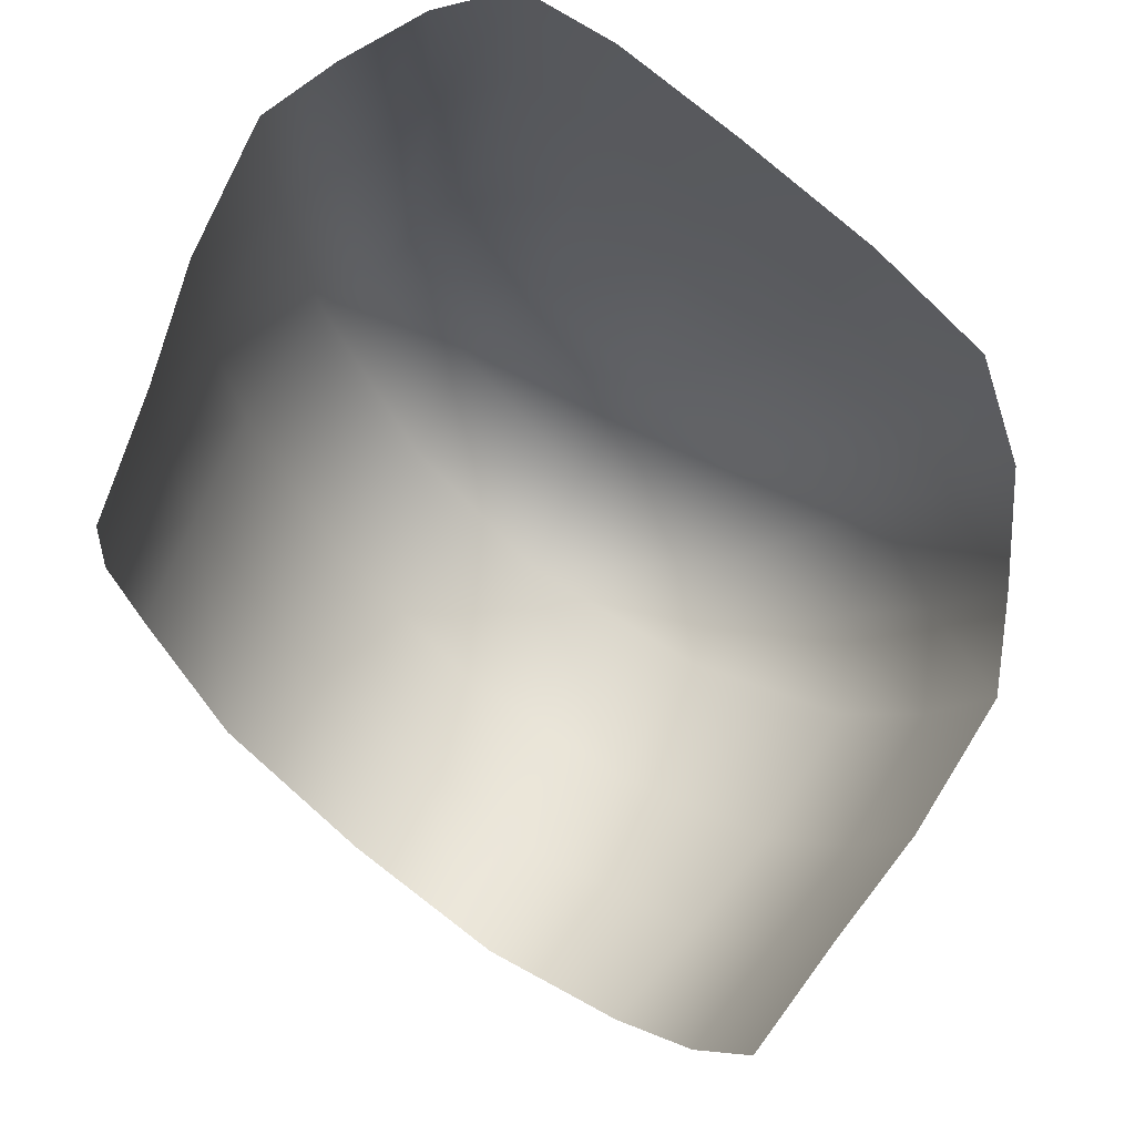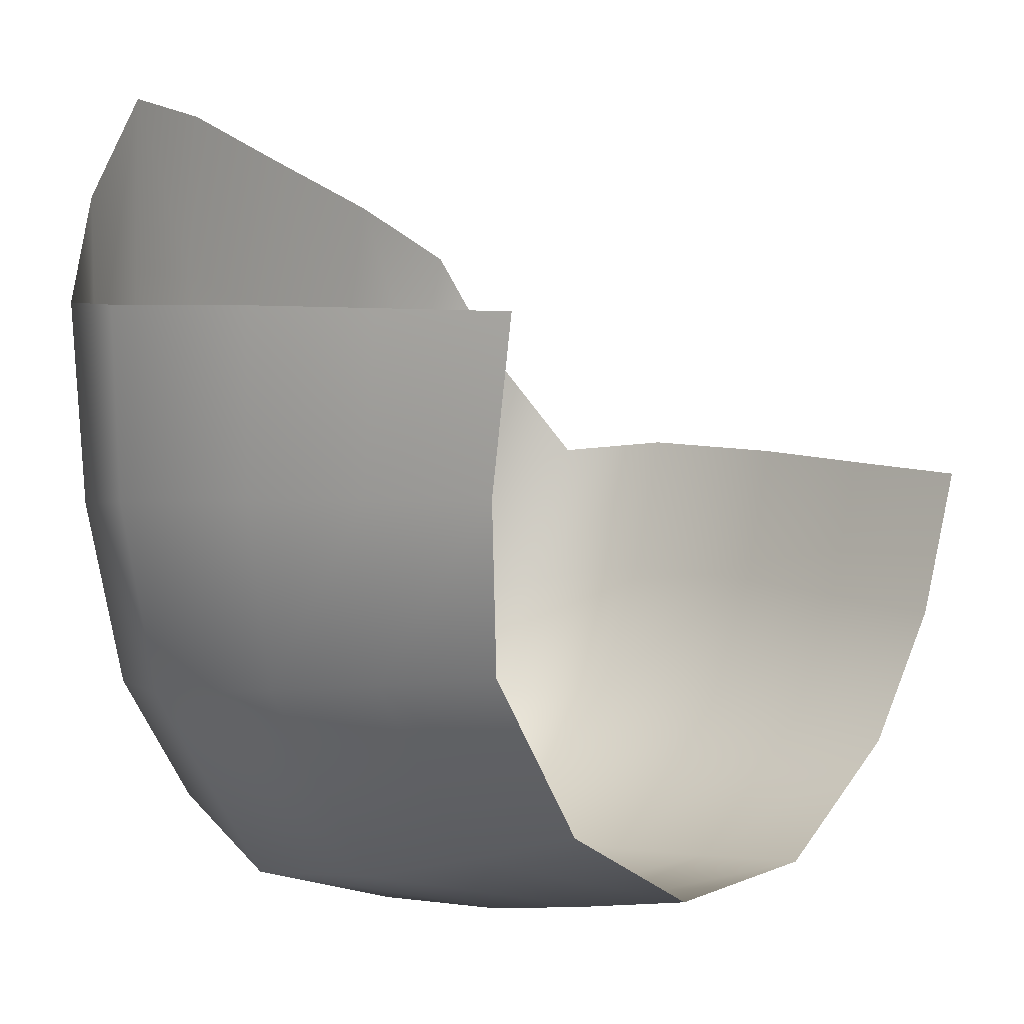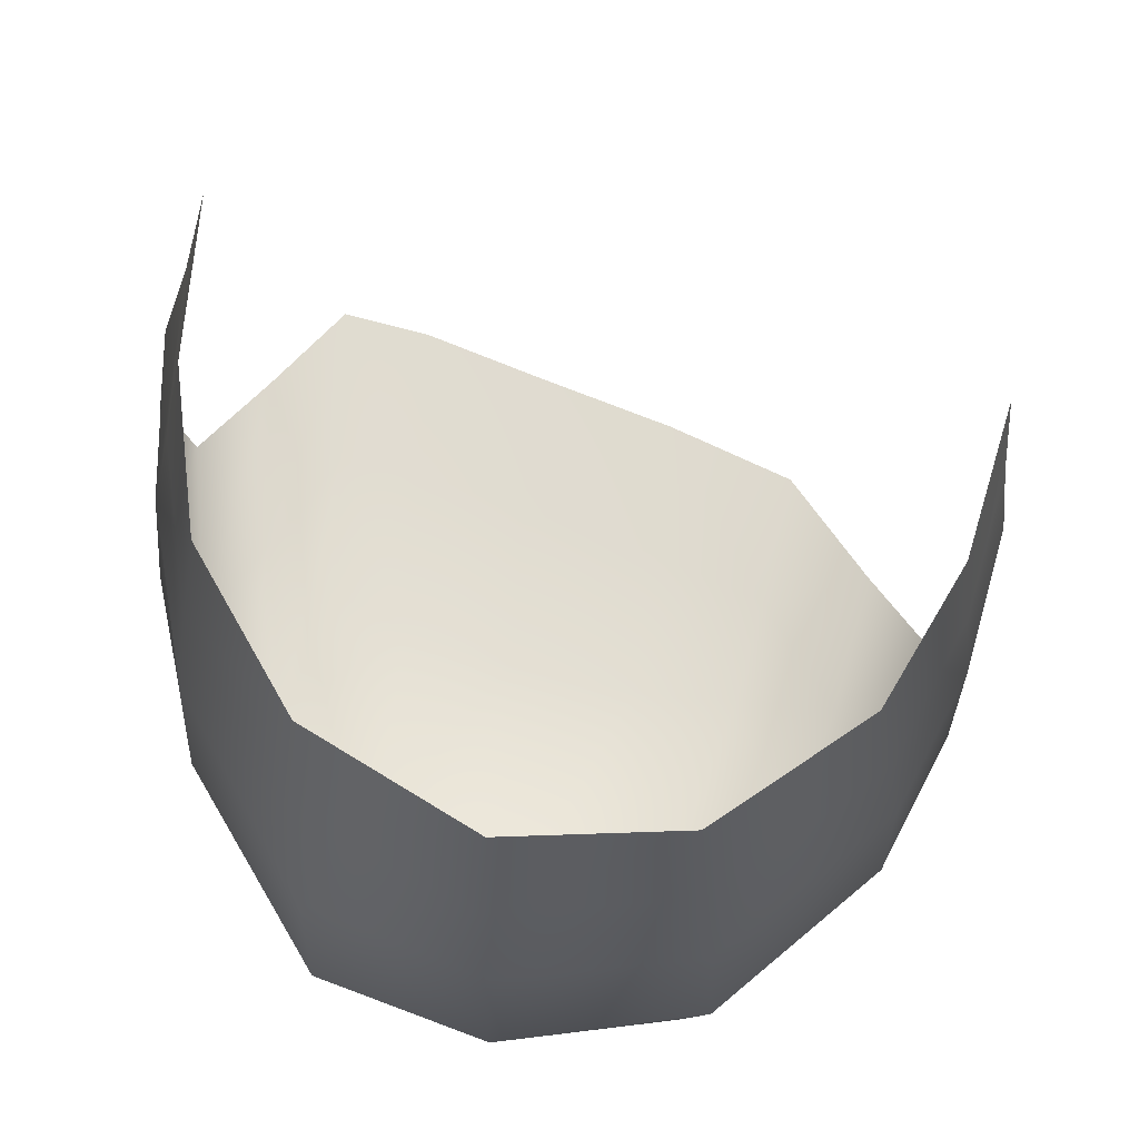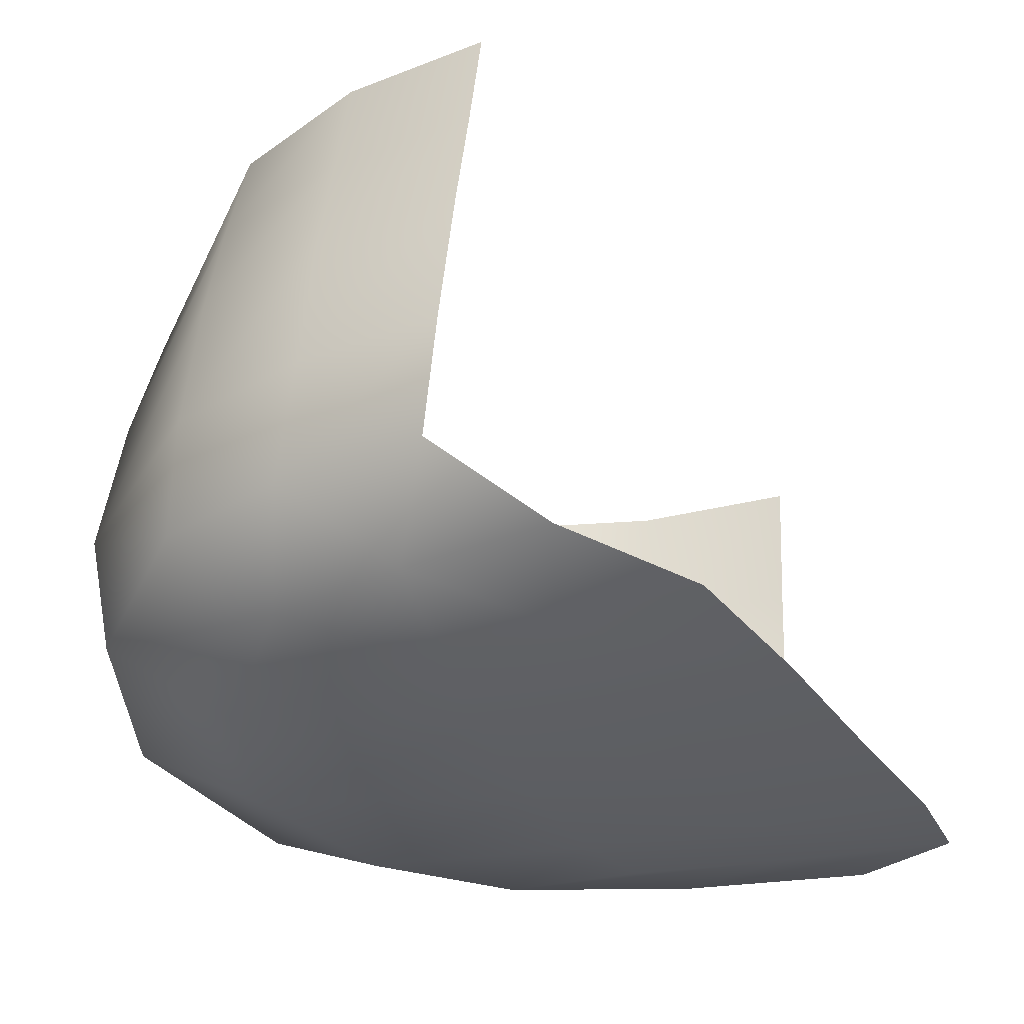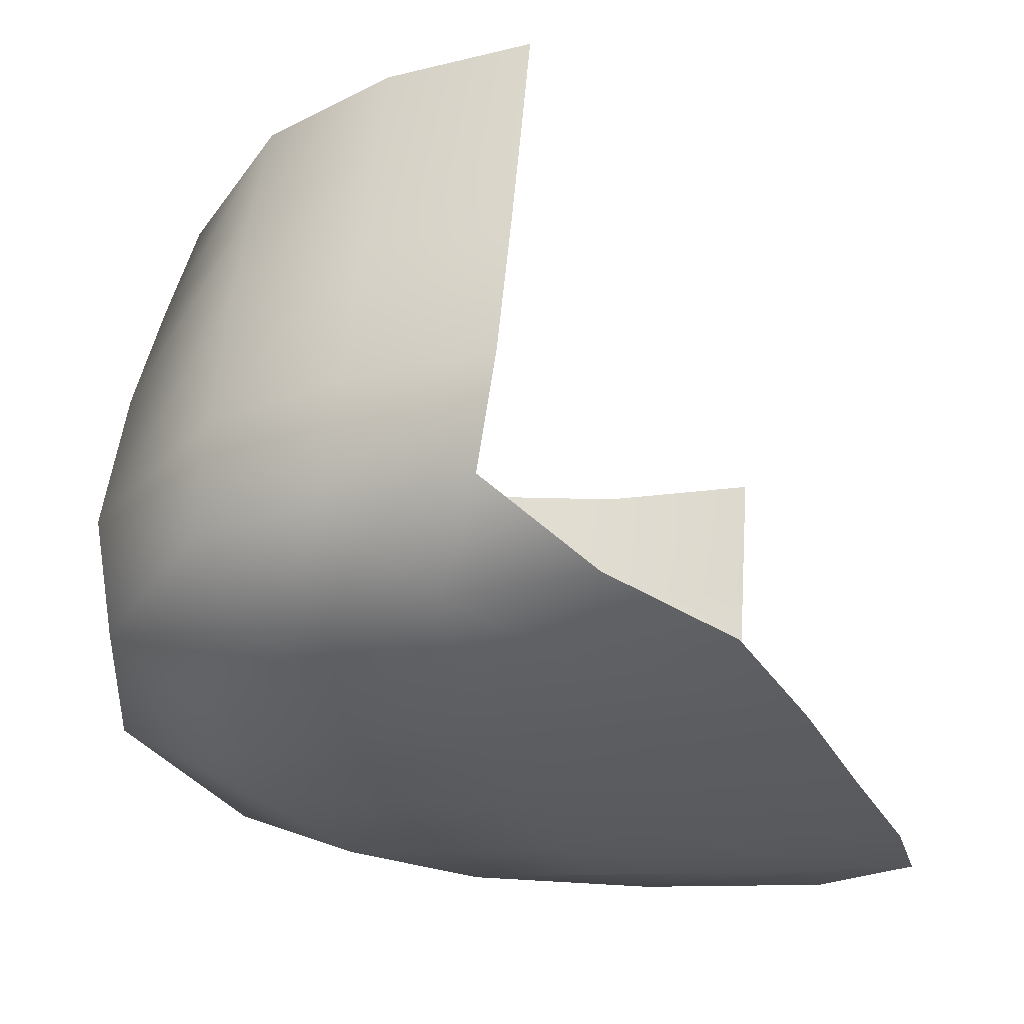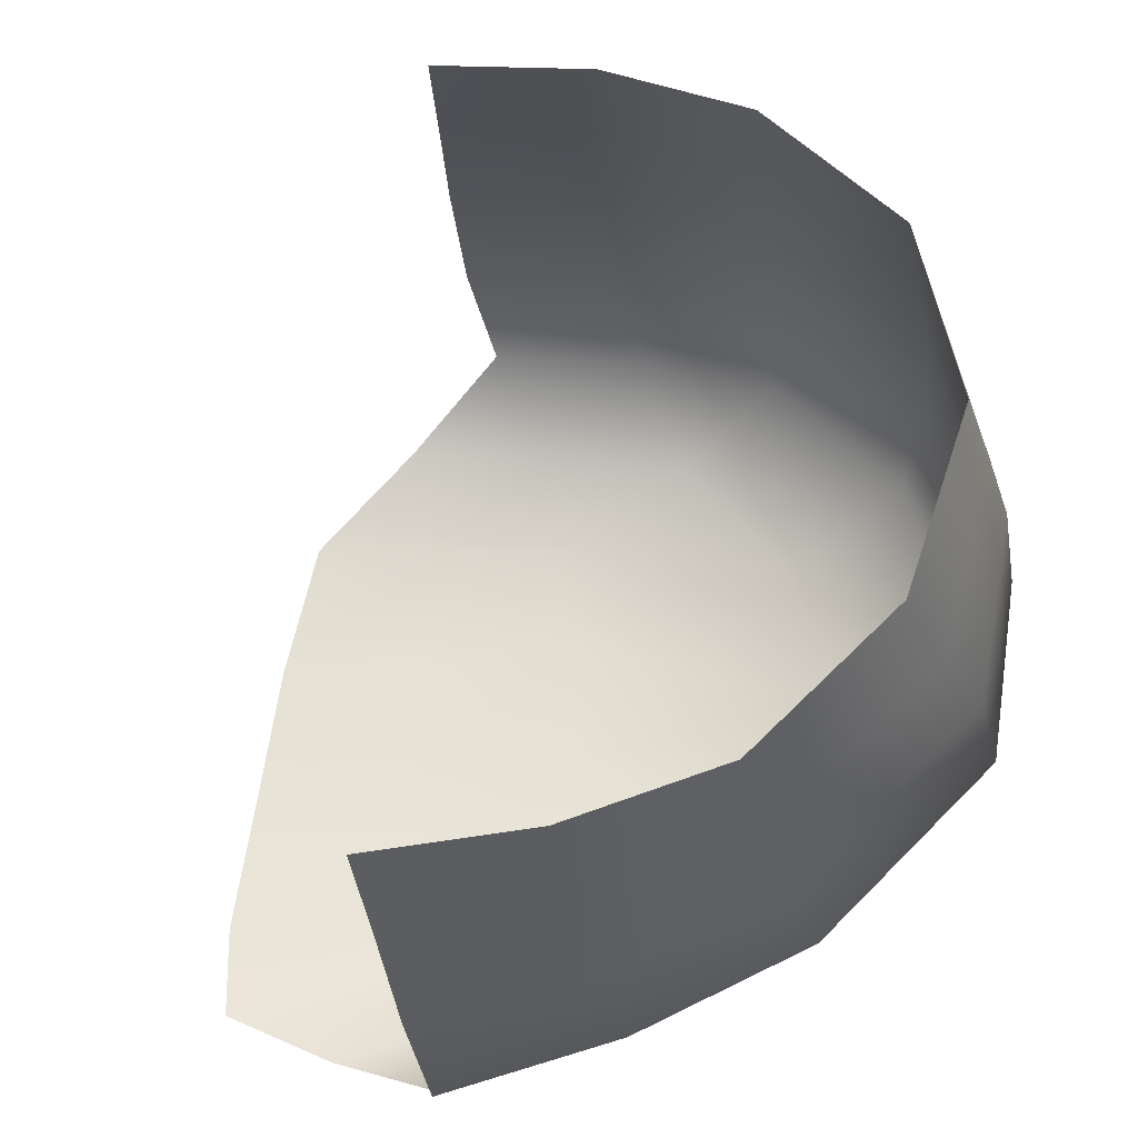
<metadata>
{"format":"obj","ext":"obj","renderer":"f3d","projection":"perspective","resolution":1024,"background":"white","views":[{"elev":72.7,"azim":-149.5,"up":"+Z"},{"elev":15.1,"azim":128.2,"up":"+Z"},{"elev":69.5,"azim":176.8,"up":"+Y"},{"elev":-38.8,"azim":-82.9,"up":"+Y"},{"elev":-33.6,"azim":-90.4,"up":"+Y"},{"elev":62.8,"azim":72.5,"up":"+Y"}]}
</metadata>
<code>
o heel_Cylinder.002
v -4.003 3.372 -2.12
v -3.911 3.377 -2.273
v -3.913 3.195 -2.288
v -4.005 3.186 -2.134
v -3.124 3.292 -1.839
v -3.105 3.114 -1.865
v -3.141 3.121 -2.1
v -3.15 3.295 -2.062
v -3.707 3.371 -2.415
v -3.474 3.356 -2.421
v -3.471 3.181 -2.453
v -3.713 3.192 -2.437
v -3.278 3.324 -2.32
v -3.276 3.147 -2.361
v -3.906 2.968 -2.029
v -3.832 2.975 -2.181
v -3.789 2.932 -2.001
v -3.832 2.932 -1.871
v -3.218 2.957 -1.773
v -3.224 2.958 -1.551
v -3.322 2.938 -1.447
v -3.31 2.934 -1.652
v -3.409 2.925 -1.672
v -3.428 2.927 -1.478
v -3.696 2.923 -1.794
v -3.541 2.921 -1.729
v -3.569 2.924 -1.545
v -3.735 2.925 -1.624
v -3.335 2.949 -2.15
v -3.386 2.926 -1.882
v -3.514 2.922 -1.937
v -3.487 2.953 -2.262
v -3.67 2.954 -2.262
v -3.664 2.923 -1.979
v -3.687 3.053 -2.414
v -3.859 3.074 -2.304
v -3.279 3.025 -2.291
v -3.463 3.05 -2.425
v -3.105 3.112 -1.643
v -3.137 3.012 -1.656
v -3.142 3.015 -1.892
v -3.95 3.062 -2.163
v -3.288 3.461 -2.266
v -3.174 3.432 -2.033
v -3.7 3.511 -2.385
v -3.479 3.49 -2.383
v -3.157 3.432 -1.822
v -3.984 3.517 -2.111
v -3.891 3.518 -2.262
v -3.174 3.031 -2.114
v -3.231 2.964 -1.994
v -3.301 2.935 -1.832
v -3.881 2.935 -1.71
v -3.867 3.659 -2.247
v -3.688 3.652 -2.353
v -3.484 3.627 -2.342
v -3.301 3.605 -2.208
v -3.965 3.664 -2.101
v -3.189 3.579 -1.804
v -3.2 3.575 -2.002
v -4.019 3.053 -1.99
v -3.962 2.969 -1.86
v -3.217 3.582 -1.613
v -3.179 3.432 -1.621
v -4.028 3.66 -1.932
v -4.043 3.508 -1.943
v -4.062 3.362 -1.953
v -3.136 3.289 -1.628
v -4.067 3.177 -1.97
f 1 2 3 4
f 5 6 7 8
f 9 10 11 12
f 13 8 7 14
f 15 16 17 18
f 19 20 21 22
f 23 22 21 24
f 25 26 27 28
f 29 30 31 32
f 33 34 17 16
f 12 35 36 3
f 14 37 38 11
f 6 39 40 41
f 4 3 36 42
f 43 44 8 13
f 45 46 10 9
f 47 5 8 44
f 48 49 2 1
f 46 43 13 10
f 7 50 37 14
f 51 52 30 29
f 26 23 24 27
f 10 13 14 11
f 49 45 9 2
f 11 38 35 12
f 32 31 34 33
f 18 25 28 53
f 2 9 12 3
f 38 32 33 35
f 54 55 45 49
f 50 51 29 37
f 56 57 43 46
f 58 54 49 48
f 59 47 44 60
f 55 56 46 45
f 57 60 44 43
f 35 33 16 36
f 37 29 32 38
f 41 40 20 19
f 42 36 16 15
f 61 42 15 62
f 50 41 19 51
f 63 64 47 59
f 65 58 48 66
f 17 34 25 18
f 31 30 23 26
f 66 48 1 67
f 64 68 5 47
f 69 4 42 61
f 7 6 41 50
f 34 31 26 25
f 30 52 22 23
f 51 19 22 52
f 62 15 18 53
f 68 39 6 5
f 67 1 4 69

</code>
